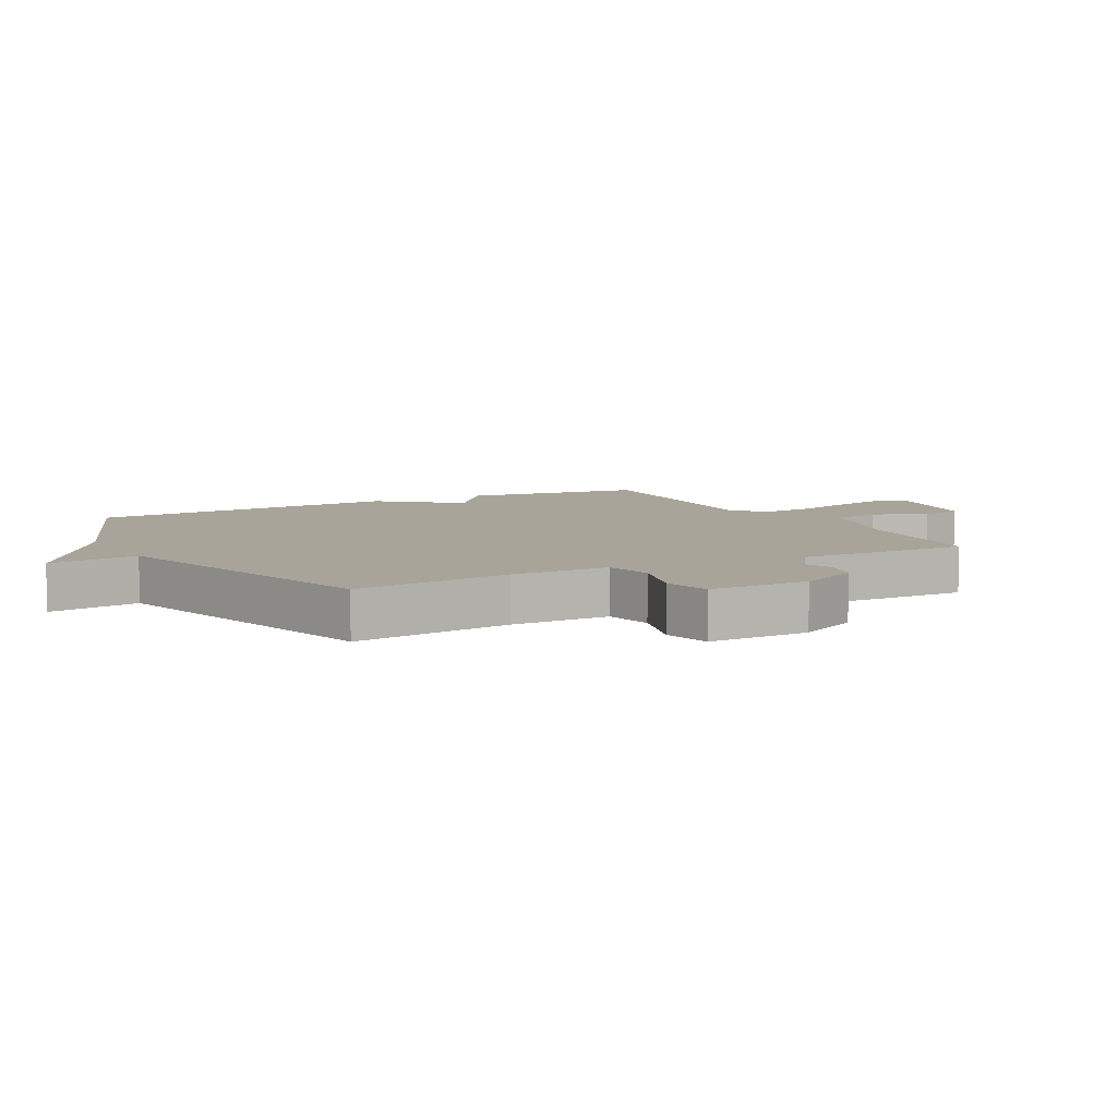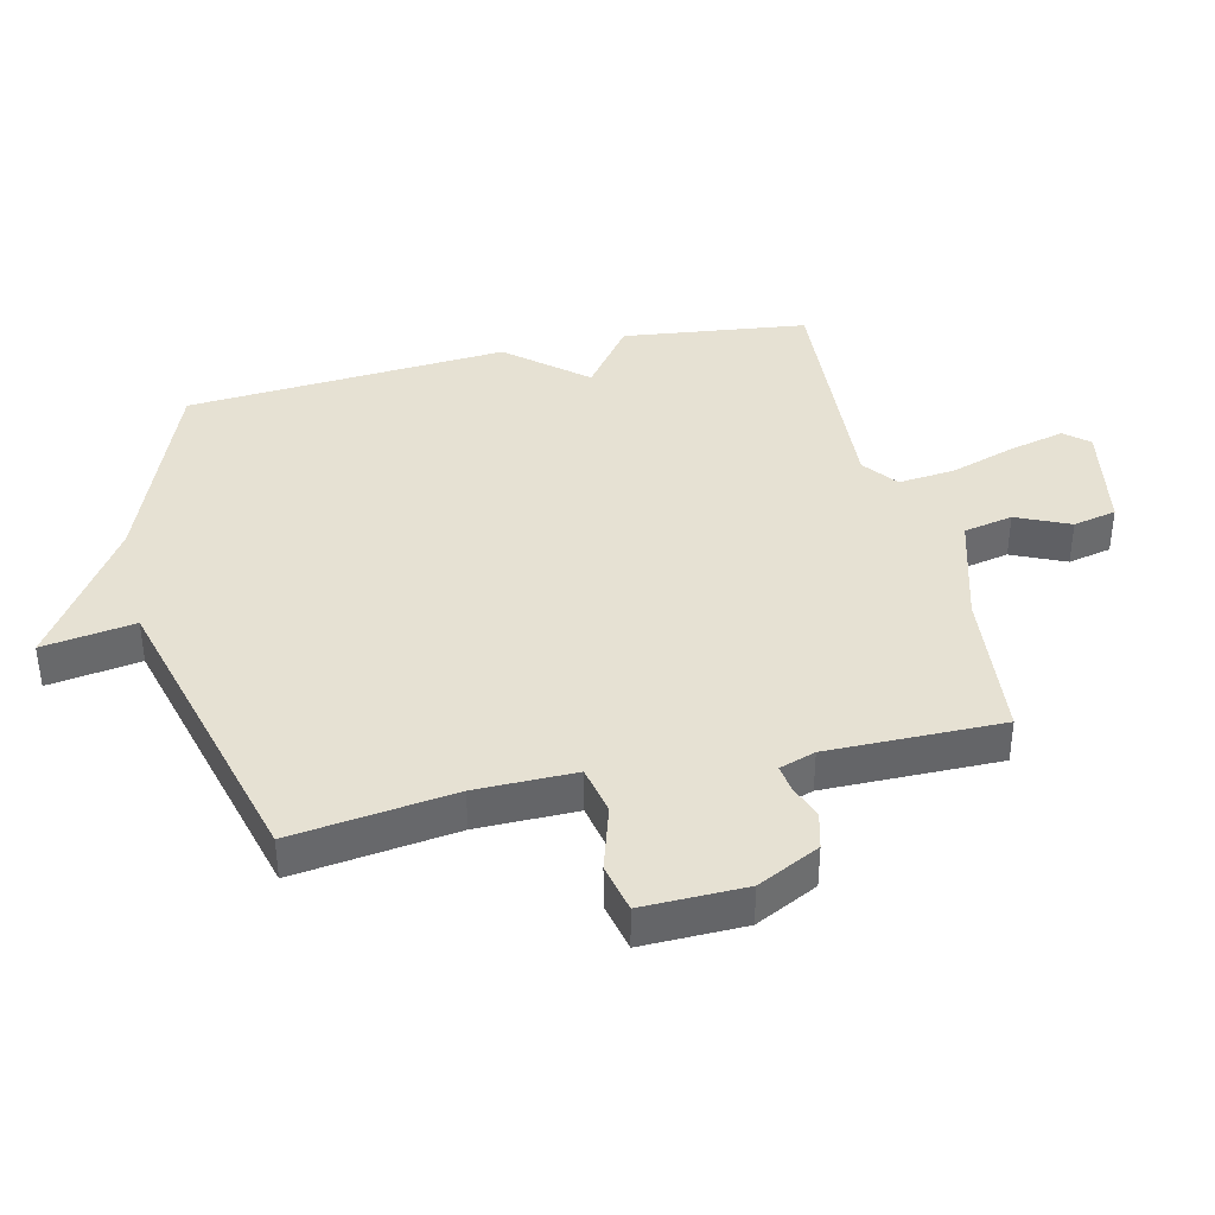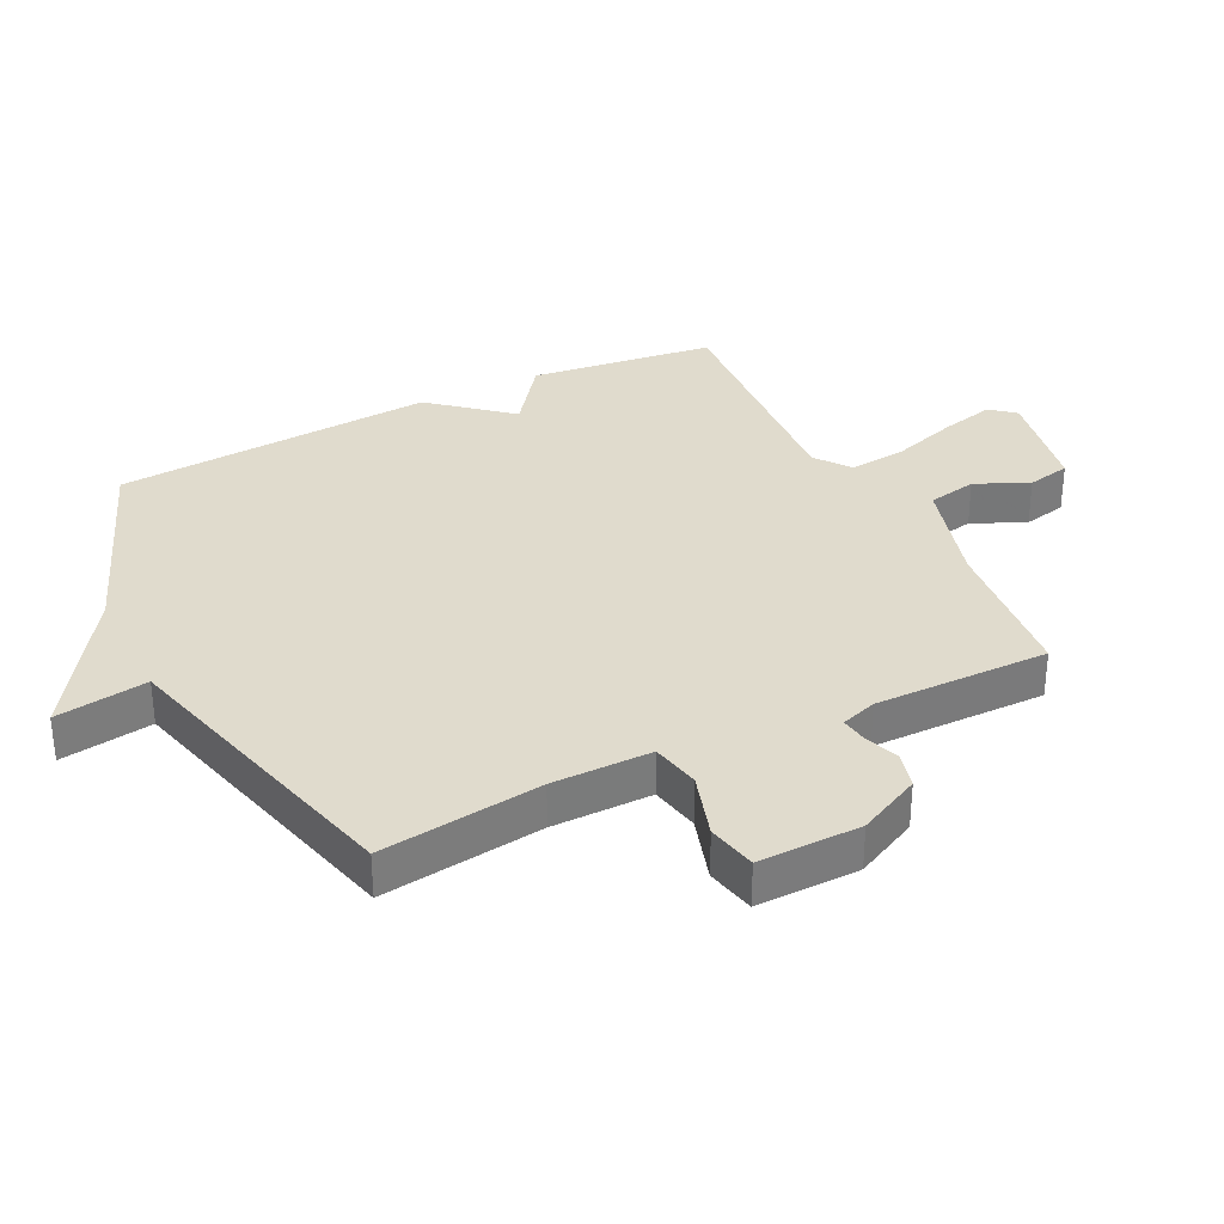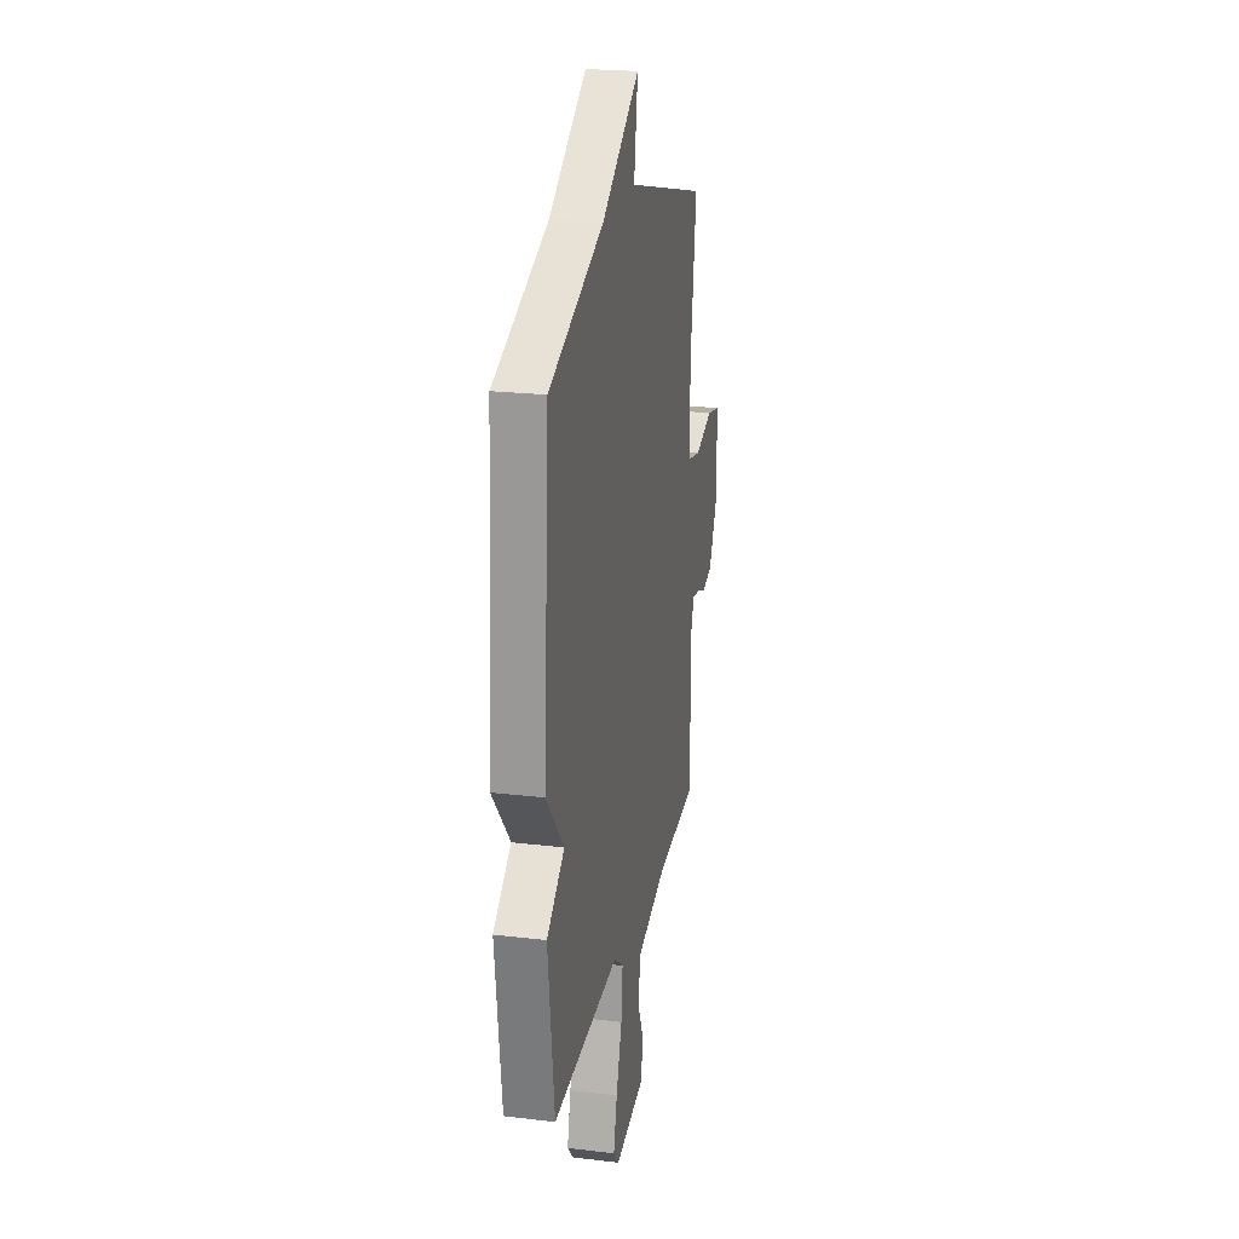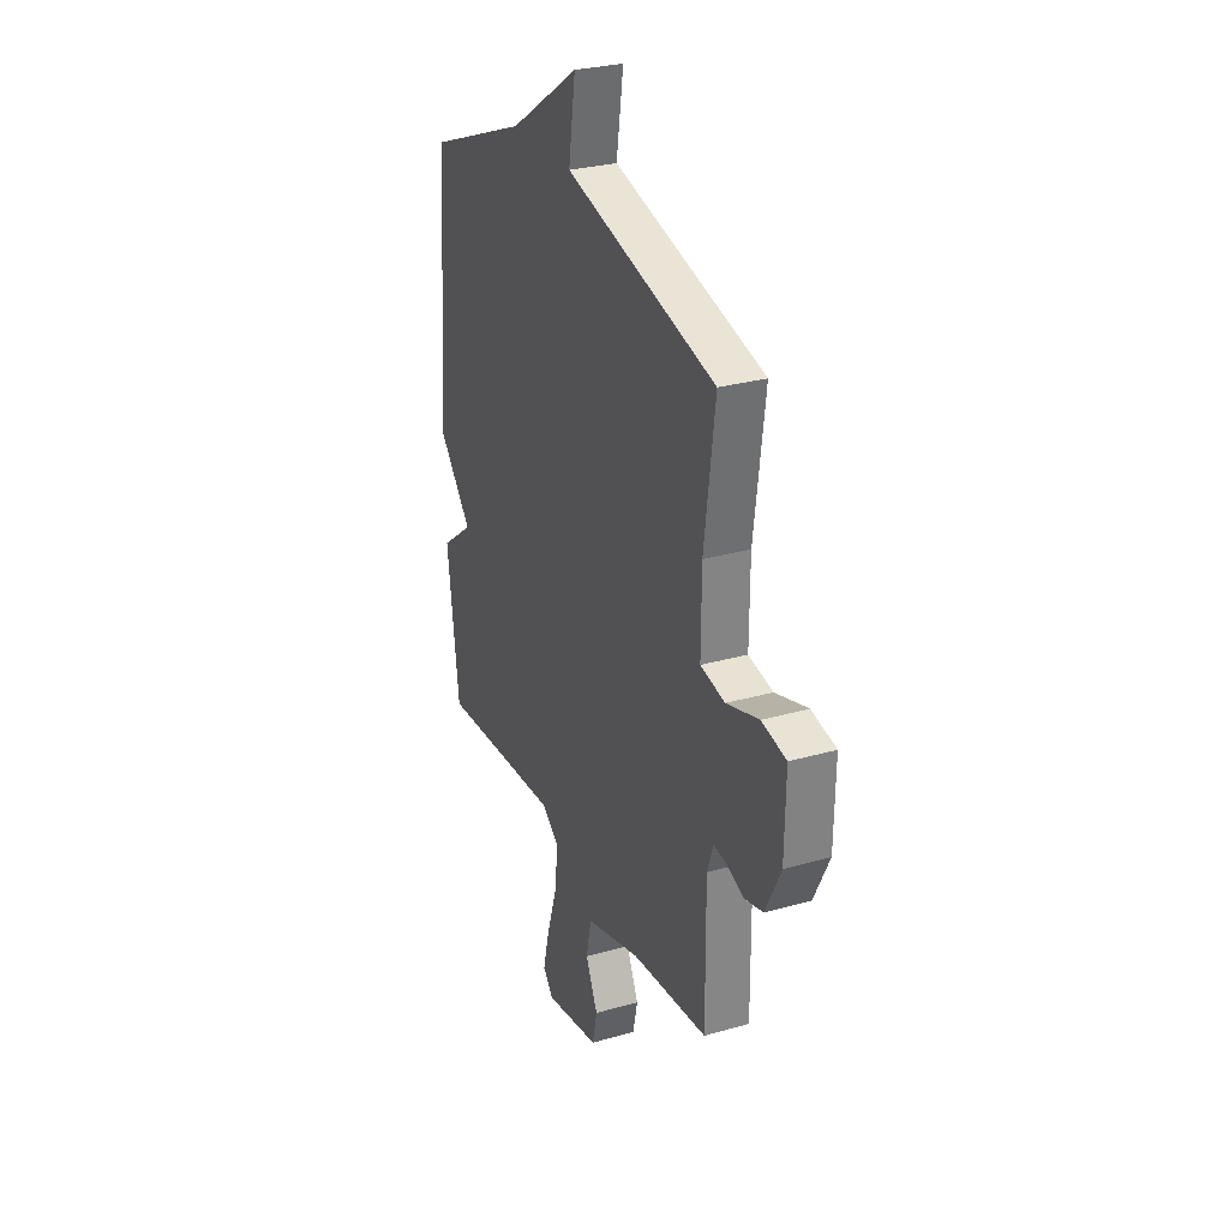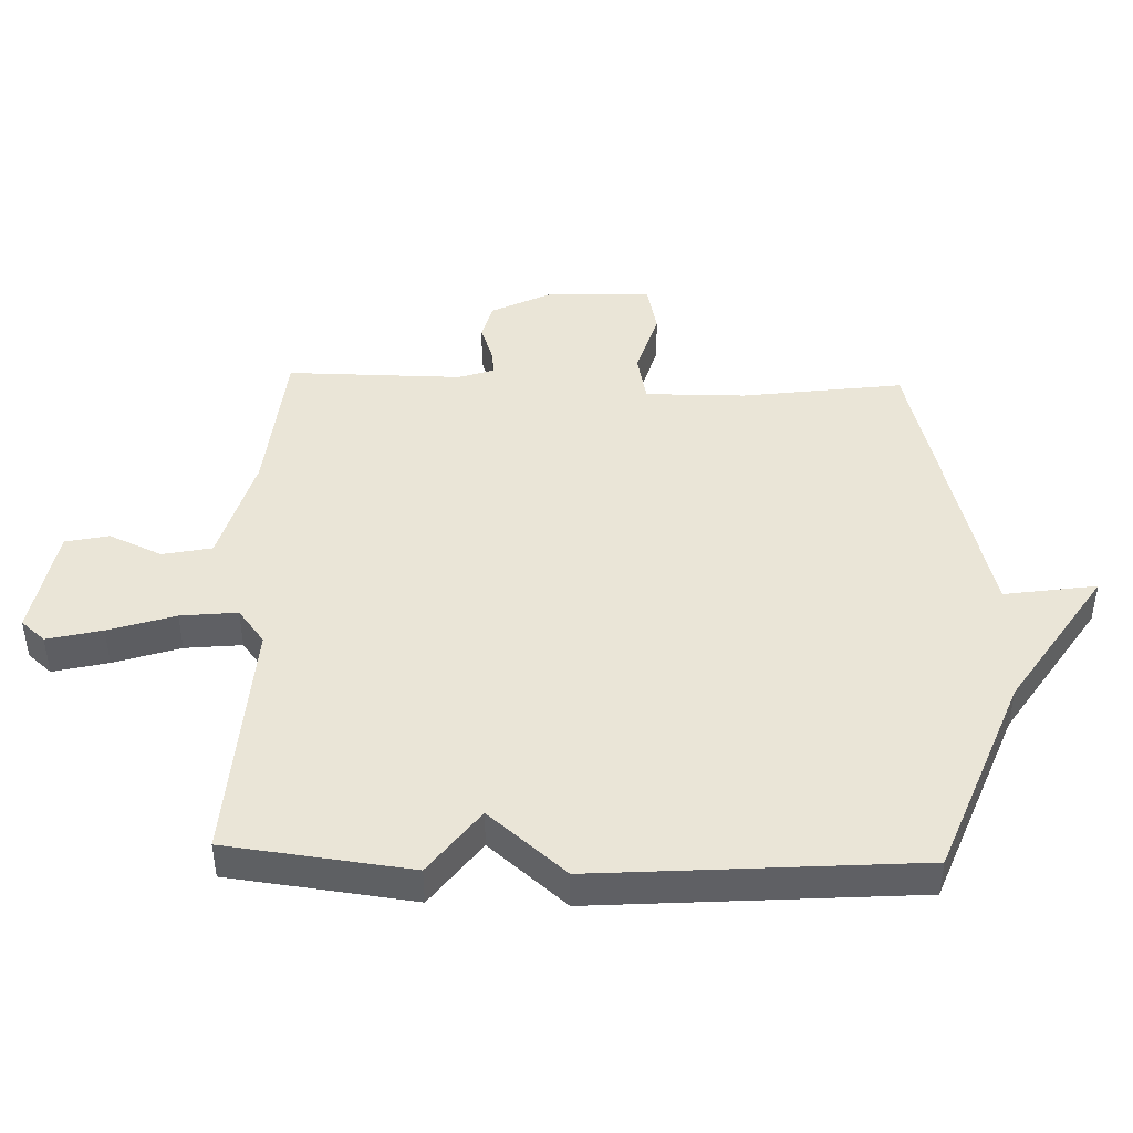
<metadata>
{"format":"obj","ext":"obj","renderer":"f3d","projection":"perspective","resolution":1024,"background":"white","views":[{"elev":7.1,"azim":61.5,"up":"+Y"},{"elev":38.9,"azim":76.8,"up":"+Y"},{"elev":33.2,"azim":63.7,"up":"+Y"},{"elev":22.8,"azim":-78.5,"up":"+Z"},{"elev":28.8,"azim":66.9,"up":"+Z"},{"elev":44.4,"azim":-88.2,"up":"+Y"}]}
</metadata>
<code>
v -0.5 0.07 0.5
v -0.18 0.07 0.625
v 0.042 0.07 0.771
v 0.02 0.07 0.625
v 0.5 0.07 0.5
v 0.466 0.07 0.244
v 0.465 0.07 0.086
v 0.543 0.07 0.07
v 0.647 0.07 0.102
v 0.725 0.07 0.085
v 0.722 0.07 -0.078
v 0.673 0.07 -0.177
v 0.615 0.07 -0.192
v 0.56 0.07 -0.172
v 0.517 0.07 -0.166
v 0.498 0.07 -0.223
v 0.5 0.07 -0.5
v 0.257 0.07 -0.524
v 0.082 0.07 -0.574
v 0.066 0.07 -0.652
v 0.104 0.07 -0.736
v 0.089 0.07 -0.805
v -0.086 0.07 -0.837
v -0.119 0.07 -0.799
v -0.098 0.07 -0.712
v -0.064 0.07 -0.607
v -0.055 0.07 -0.517
v -0.11 0.07 -0.475
v -0.5 0.07 -0.5
v -0.536 0.07 -0.208
v -0.432 0.07 -0.13
v -0.536 0.07 -0.008
v -0.5 0 0.5
v -0.18 0 0.625
v 0.042 0 0.771
v 0.02 0 0.625
v 0.5 0 0.5
v 0.466 0 0.244
v 0.465 0 0.086
v 0.543 0 0.07
v 0.647 0 0.102
v 0.725 0 0.085
v 0.722 0 -0.078
v 0.673 0 -0.177
v 0.615 0 -0.192
v 0.56 0 -0.172
v 0.517 0 -0.166
v 0.498 0 -0.223
v 0.5 0 -0.5
v 0.257 0 -0.524
v 0.082 0 -0.574
v 0.066 0 -0.652
v 0.104 0 -0.736
v 0.089 0 -0.805
v -0.086 0 -0.837
v -0.119 0 -0.799
v -0.098 0 -0.712
v -0.064 0 -0.607
v -0.055 0 -0.517
v -0.11 0 -0.475
v -0.5 0 -0.5
v -0.536 0 -0.208
v -0.432 0 -0.13
v -0.536 0 -0.008
f 31 32 1 2
f 28 29 30 31
f 27 28 31 2
f 24 25 26
f 23 24 26
f 22 23 26
f 21 22 26
f 20 21 26
f 19 20 26 27
f 18 19 27 2
f 16 17 18 2
f 12 13 14
f 11 12 14
f 10 11 14
f 9 10 14
f 8 9 14
f 7 8 14 15
f 4 5 6
f 4 6 7
f 2 3 4
f 7 15 16
f 4 7 16
f 2 4 16
f 34 33 64 63
f 63 62 61 60
f 34 63 60 59
f 58 57 56
f 58 56 55
f 58 55 54
f 58 54 53
f 58 53 52
f 59 58 52 51
f 34 59 51 50
f 34 50 49 48
f 46 45 44
f 46 44 43
f 46 43 42
f 46 42 41
f 46 41 40
f 47 46 40 39
f 38 37 36
f 39 38 36
f 36 35 34
f 48 47 39
f 48 39 36
f 48 36 34
f 1 33 34 2
f 2 34 35 3
f 3 35 36 4
f 4 36 37 5
f 5 37 38 6
f 6 38 39 7
f 7 39 40 8
f 8 40 41 9
f 9 41 42 10
f 10 42 43 11
f 11 43 44 12
f 12 44 45 13
f 13 45 46 14
f 14 46 47 15
f 15 47 48 16
f 16 48 49 17
f 17 49 50 18
f 18 50 51 19
f 19 51 52 20
f 20 52 53 21
f 21 53 54 22
f 22 54 55 23
f 23 55 56 24
f 24 56 57 25
f 25 57 58 26
f 26 58 59 27
f 27 59 60 28
f 28 60 61 29
f 29 61 62 30
f 30 62 63 31
f 31 63 64 32
f 32 64 33 1

</code>
